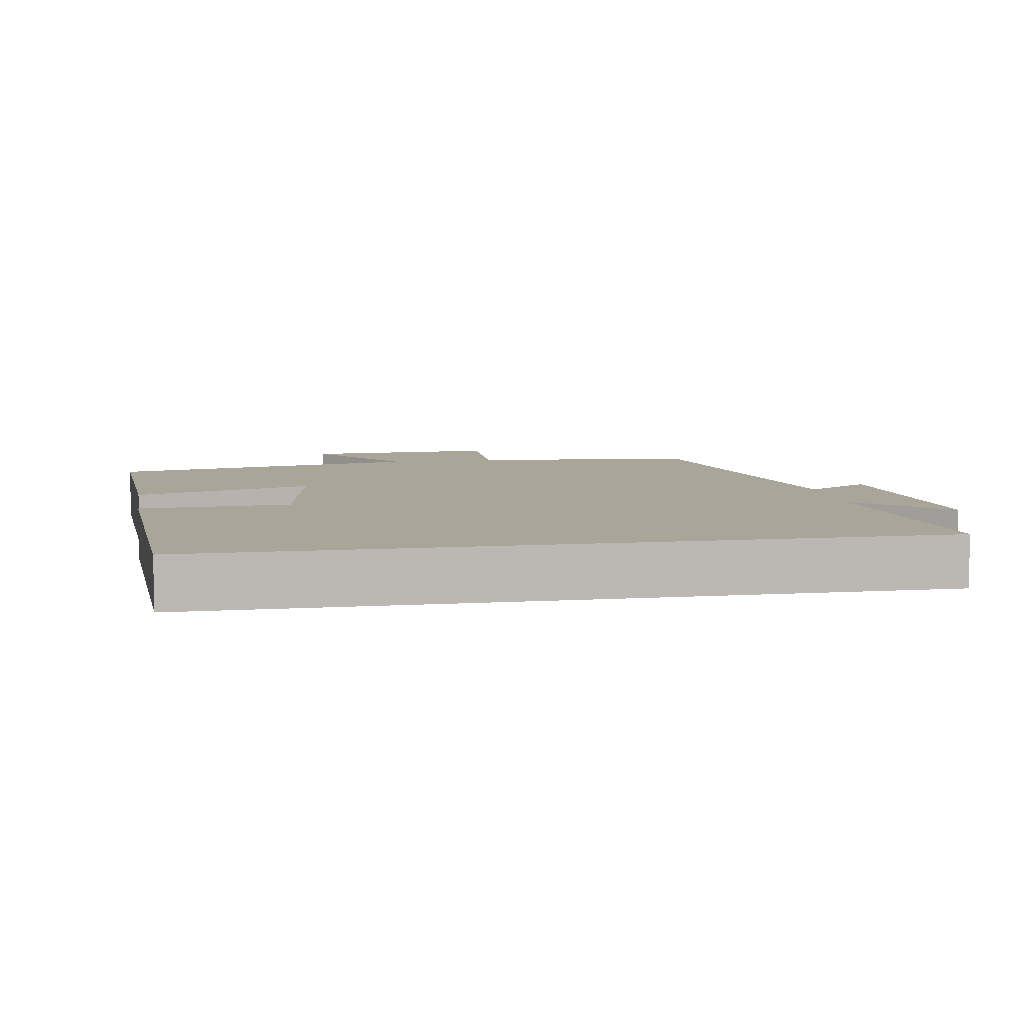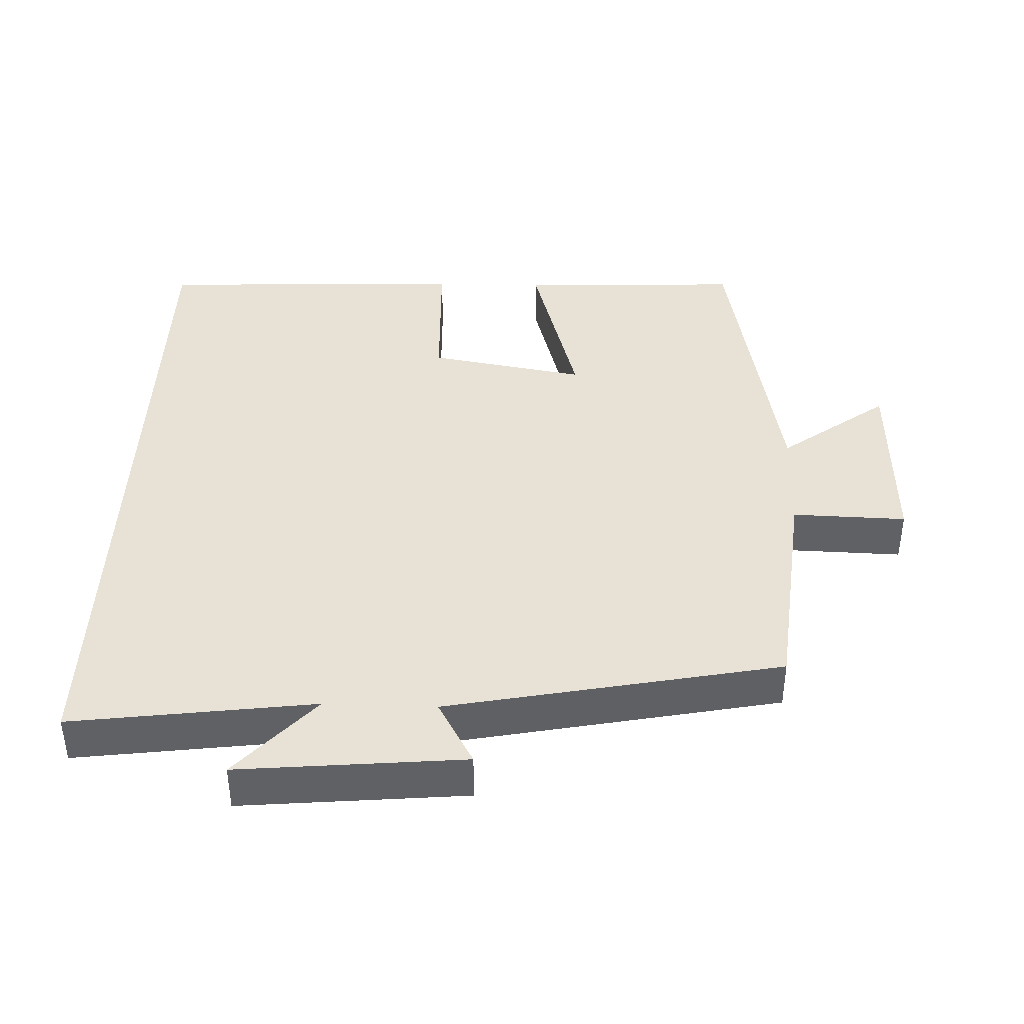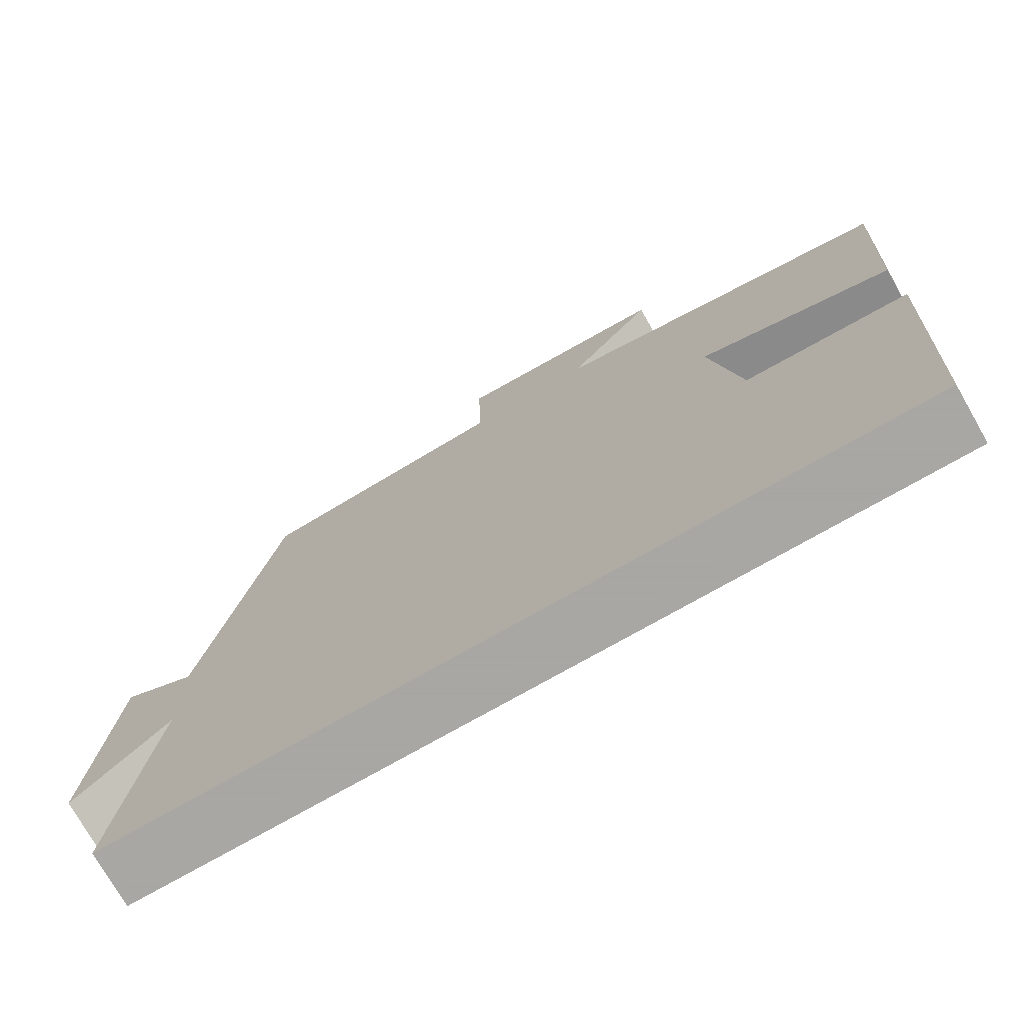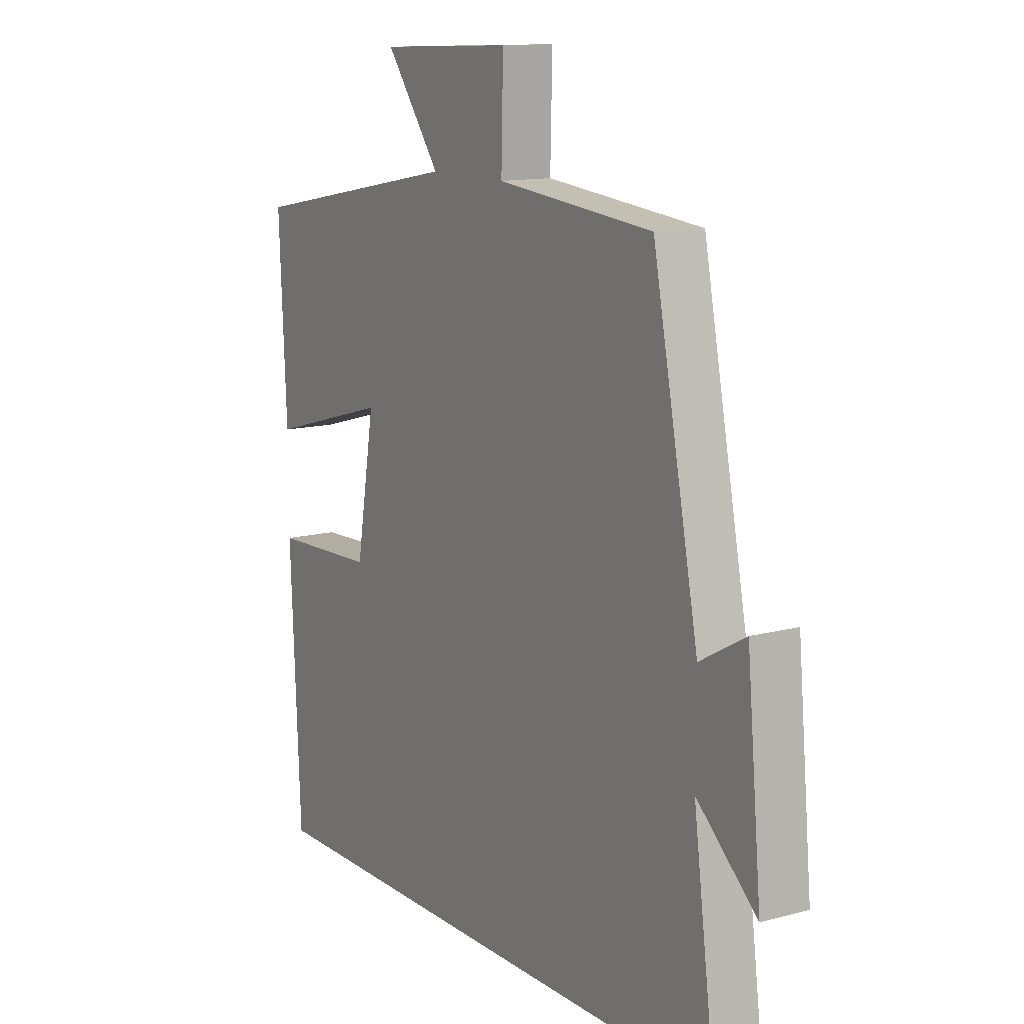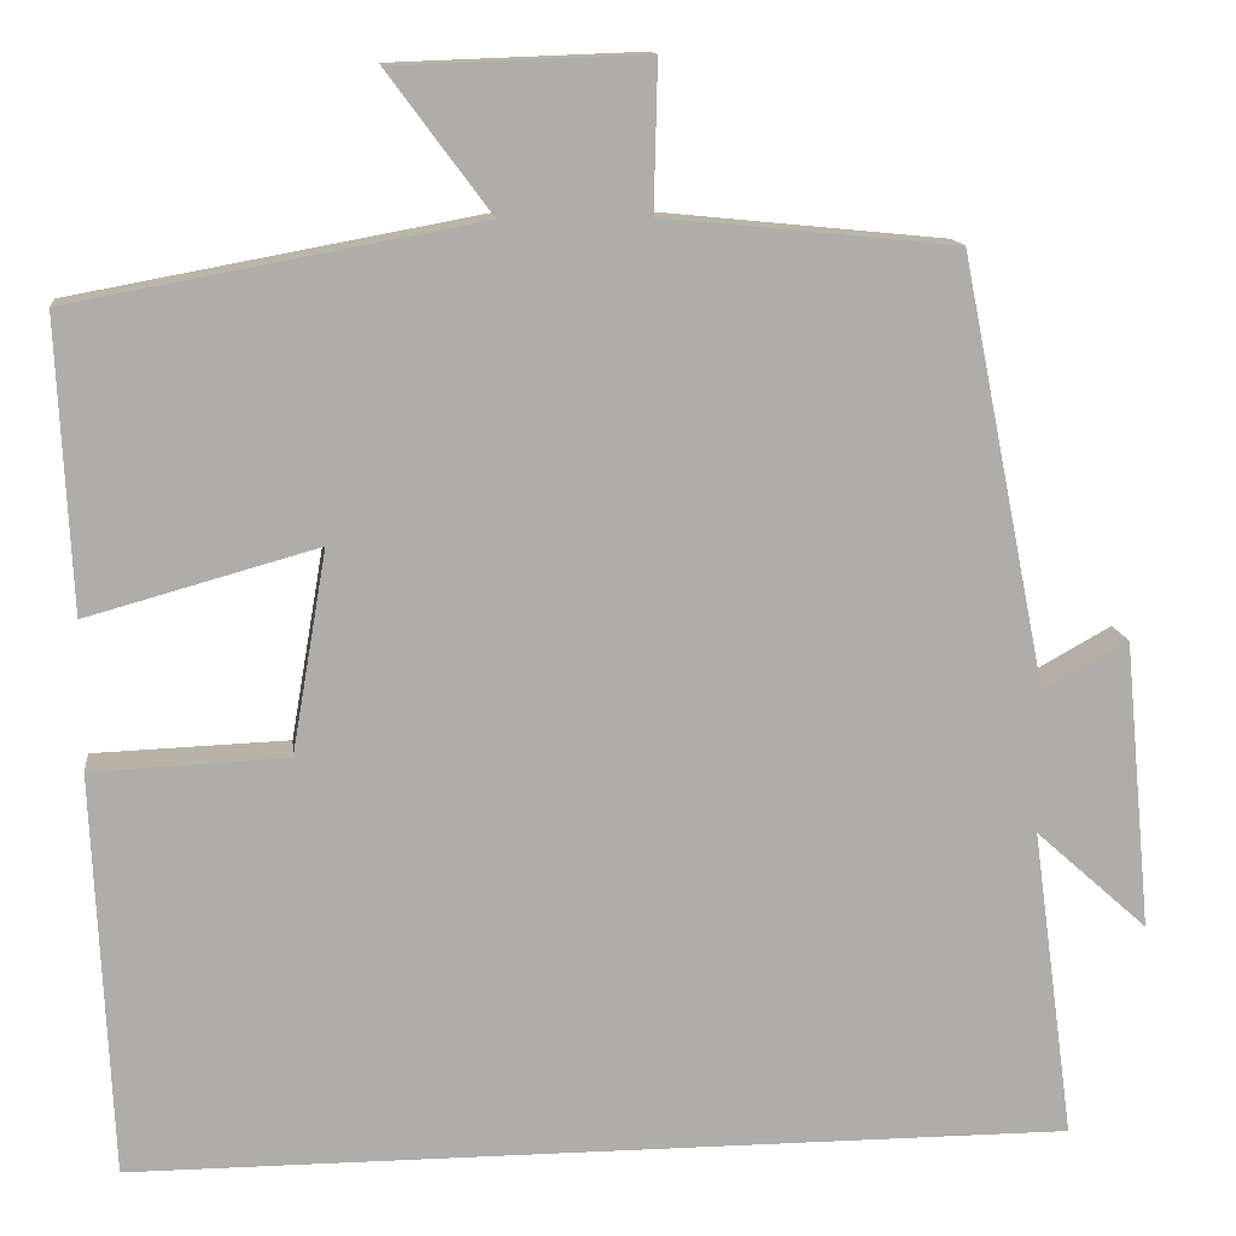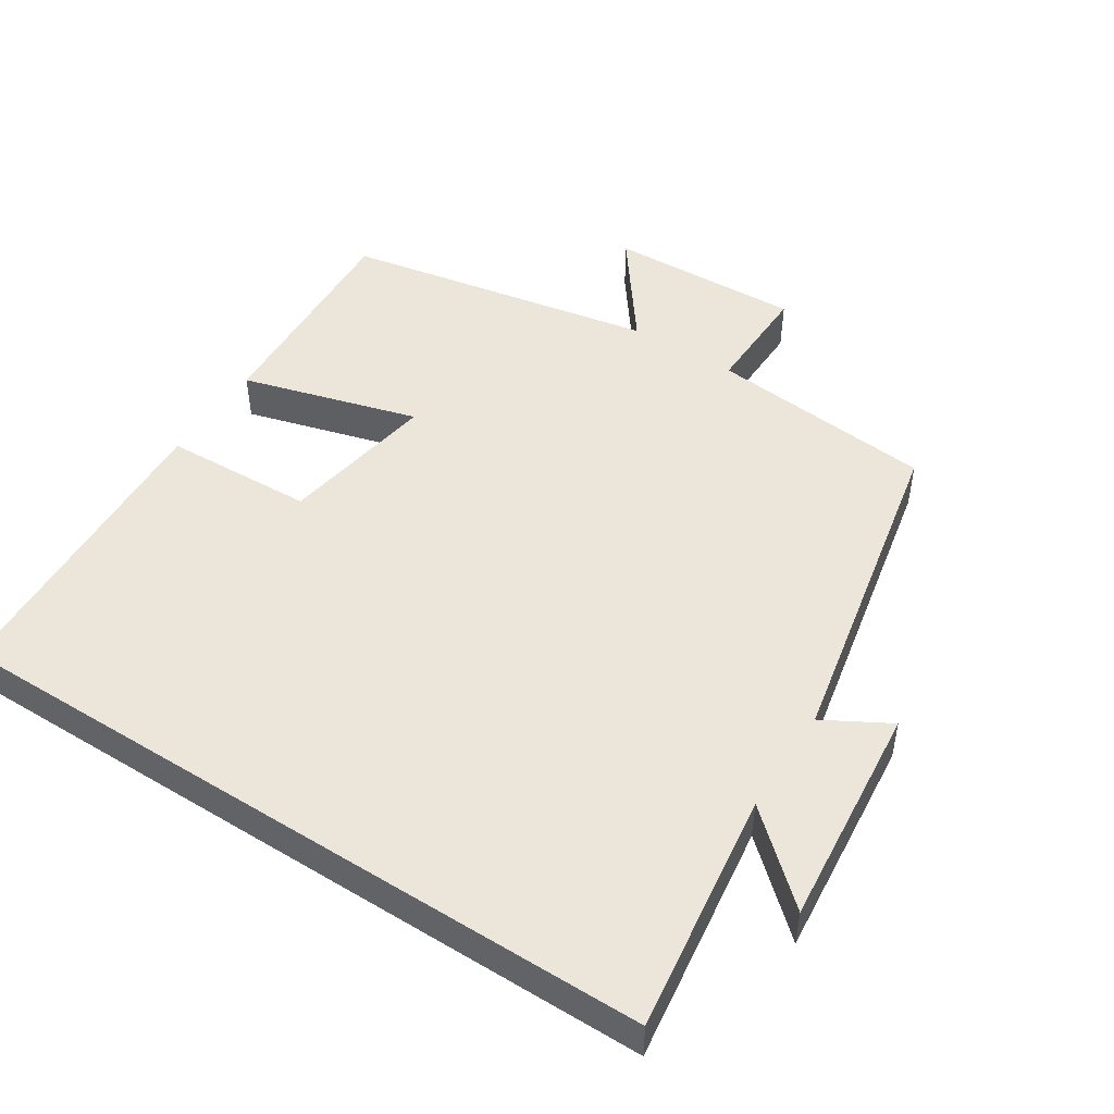
<metadata>
{"format":"obj","ext":"obj","renderer":"f3d","projection":"perspective","resolution":1024,"background":"white","views":[{"elev":7.4,"azim":170.2,"up":"+Y"},{"elev":40.4,"azim":-87.9,"up":"+Y"},{"elev":-74.4,"azim":29.7,"up":"+Z"},{"elev":12.6,"azim":-121.9,"up":"+Z"},{"elev":13.0,"azim":173.7,"up":"+Z"},{"elev":48.5,"azim":-147.4,"up":"+Y"}]}
</metadata>
<code>
v -0.406 0.07 0.468
v -0.086 0.07 0.5
v -0.09 0.07 0.661
v 0.184 0.07 0.651
v 0.072 0.07 0.5
v 0.515 0.07 0.418
v 0.5 0.07 0.101
v 0.249 0.07 0.171
v 0.287 0.07 -0.051
v 0.5 0.07 -0.059
v 0.48 0.07 -0.5
v -0.546 0.07 -0.5
v -0.5 0.07 -0.158
v -0.623 0.07 -0.268
v -0.593 0.07 0.05
v -0.5 0.07 -0.002
v -0.406 0 0.468
v -0.086 0 0.5
v -0.09 0 0.661
v 0.184 0 0.651
v 0.072 0 0.5
v 0.515 0 0.418
v 0.5 0 0.101
v 0.249 0 0.171
v 0.287 0 -0.051
v 0.5 0 -0.059
v 0.48 0 -0.5
v -0.546 0 -0.5
v -0.5 0 -0.158
v -0.623 0 -0.268
v -0.593 0 0.05
v -0.5 0 -0.002
f 13 14 15 16
f 13 16 1 2
f 11 12 13
f 10 11 13
f 9 10 13
f 8 9 13 2
f 7 8 2
f 6 7 2
f 5 6 2
f 2 3 4 5
f 32 31 30 29
f 18 17 32 29
f 29 28 27
f 29 27 26
f 29 26 25
f 18 29 25 24
f 18 24 23
f 18 23 22
f 18 22 21
f 21 20 19 18
f 1 17 18 2
f 2 18 19 3
f 3 19 20 4
f 4 20 21 5
f 5 21 22 6
f 6 22 23 7
f 7 23 24 8
f 8 24 25 9
f 9 25 26 10
f 10 26 27 11
f 11 27 28 12
f 12 28 29 13
f 13 29 30 14
f 14 30 31 15
f 15 31 32 16
f 16 32 17 1

</code>
